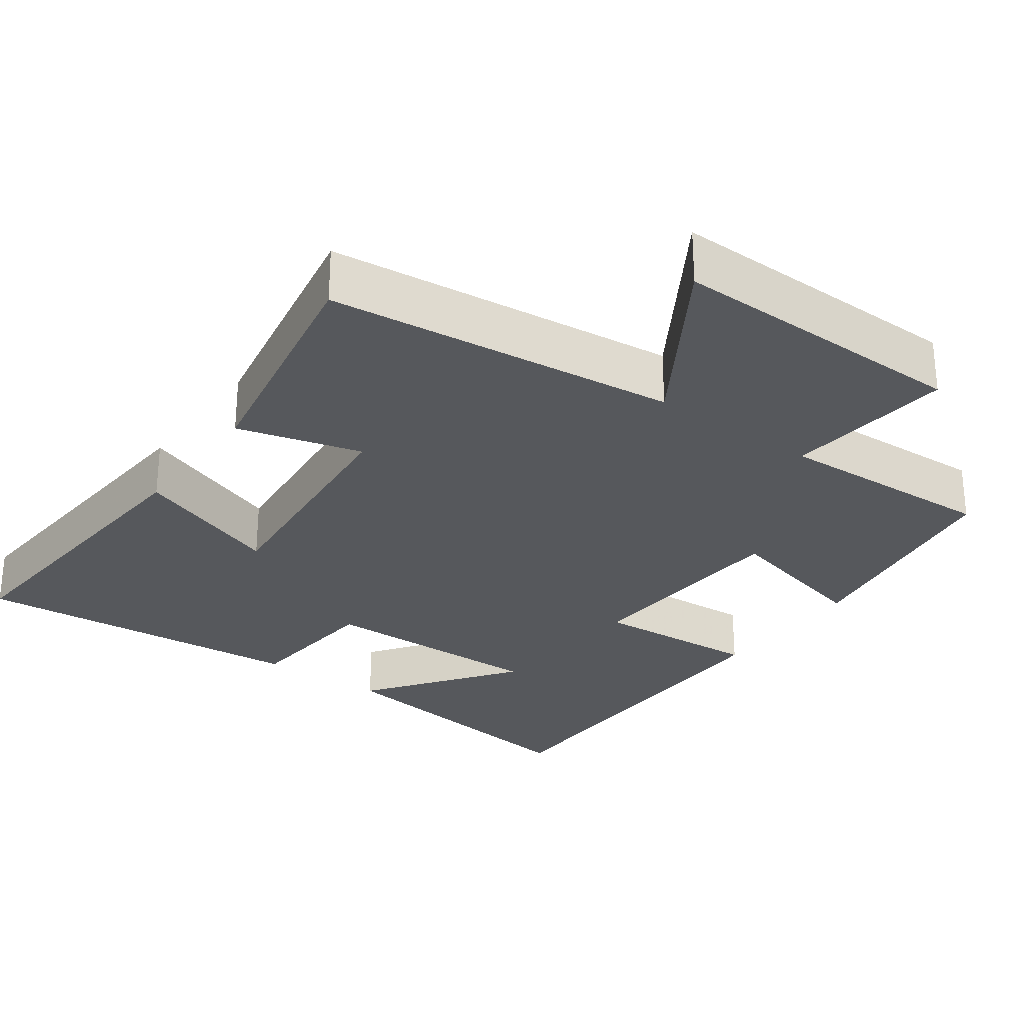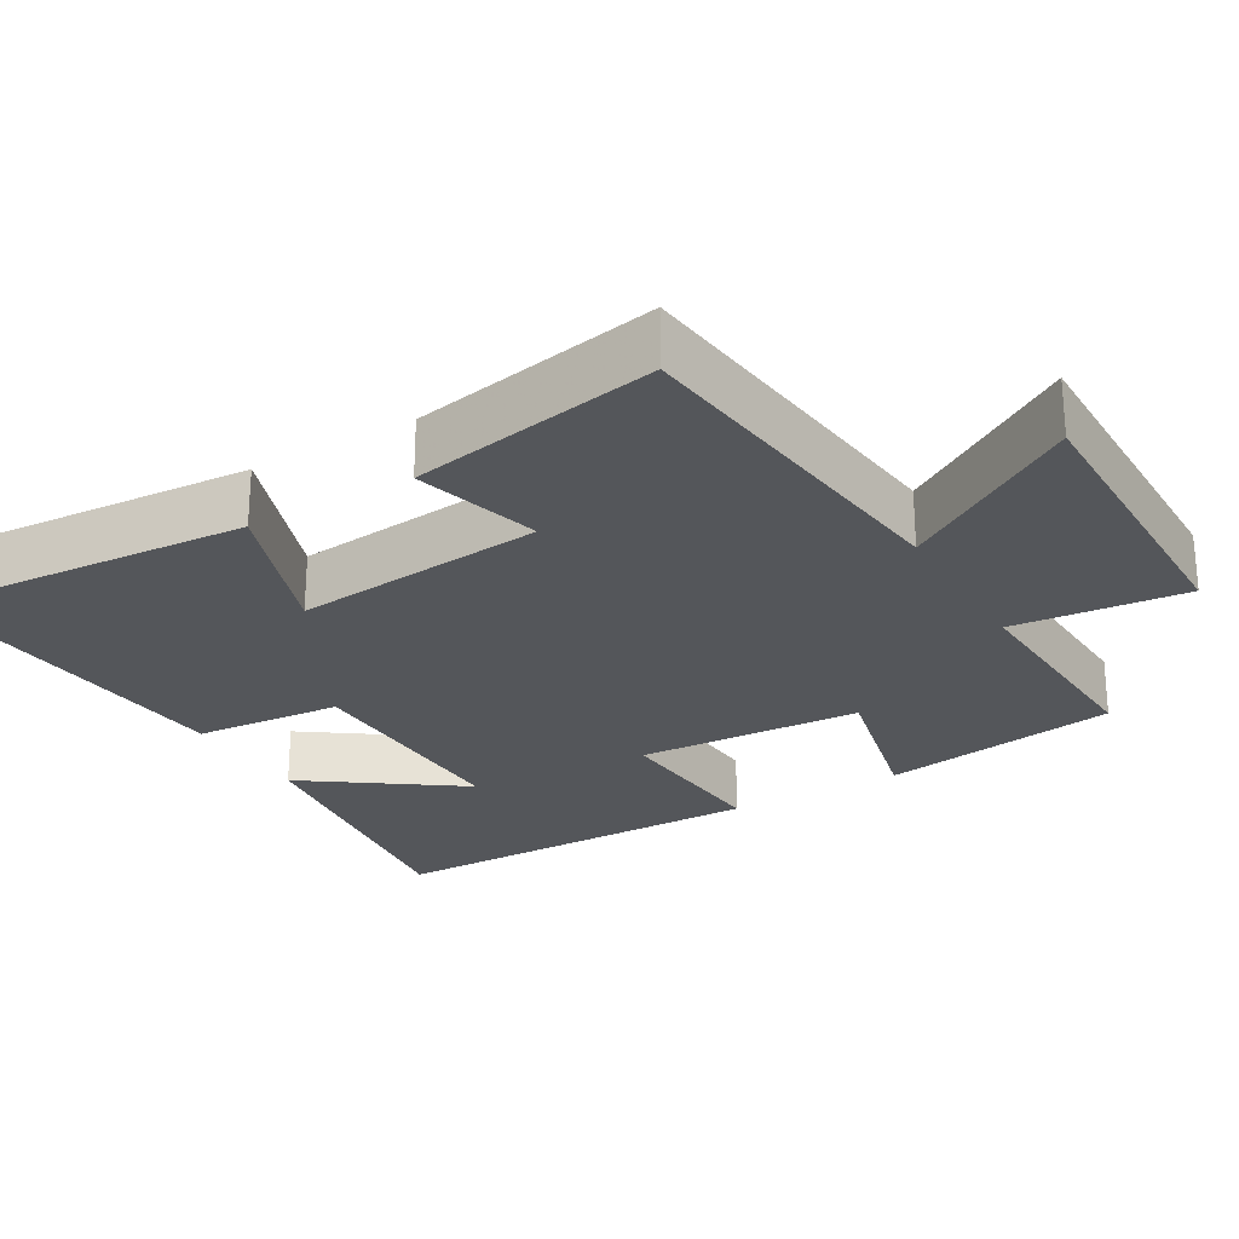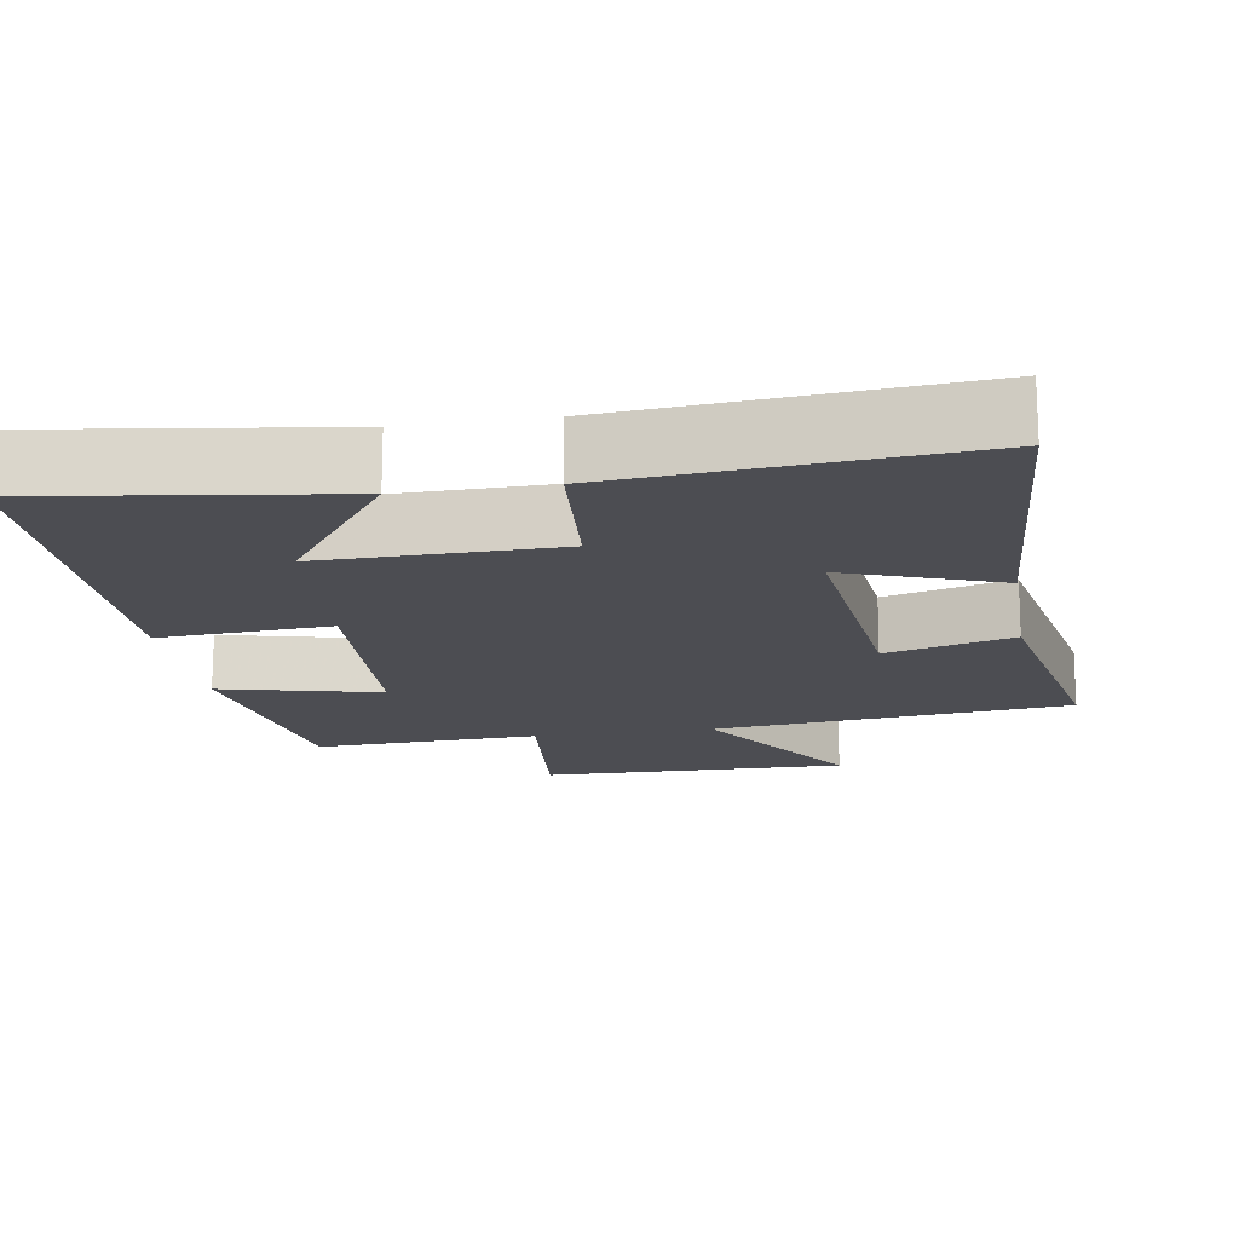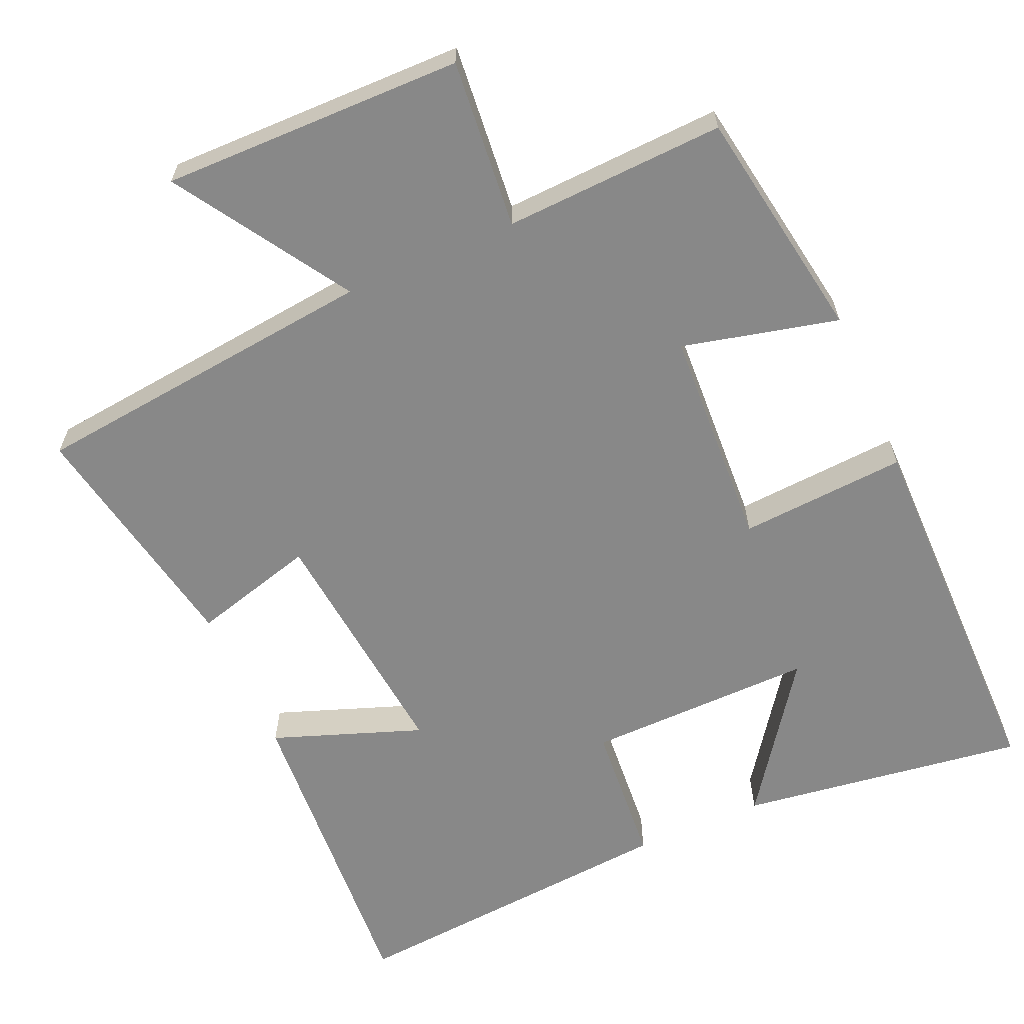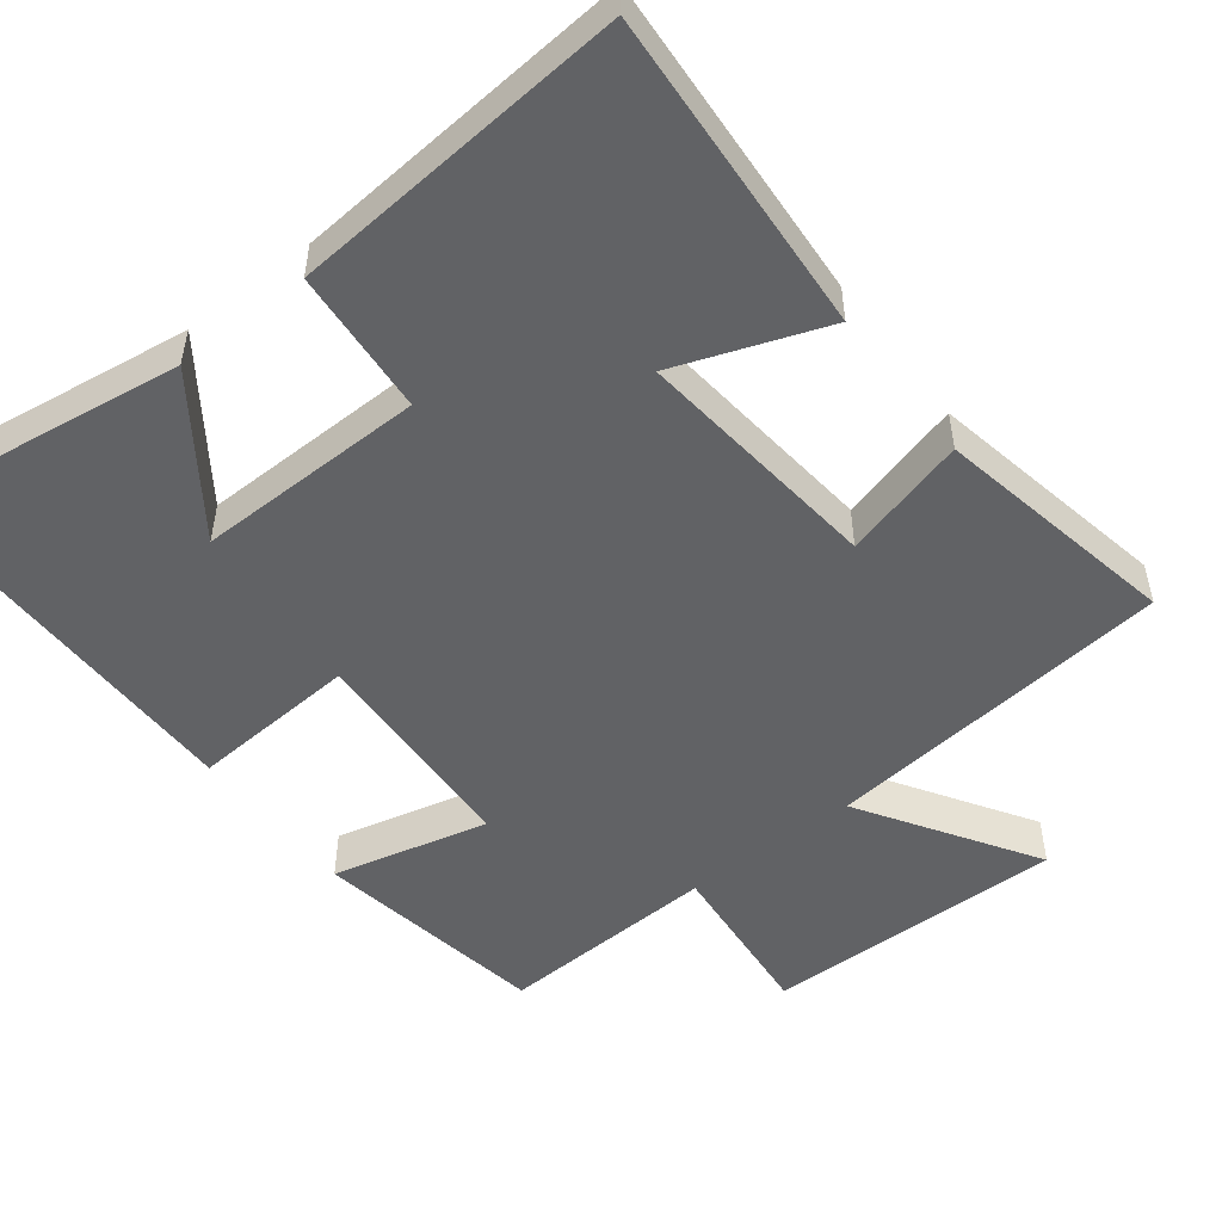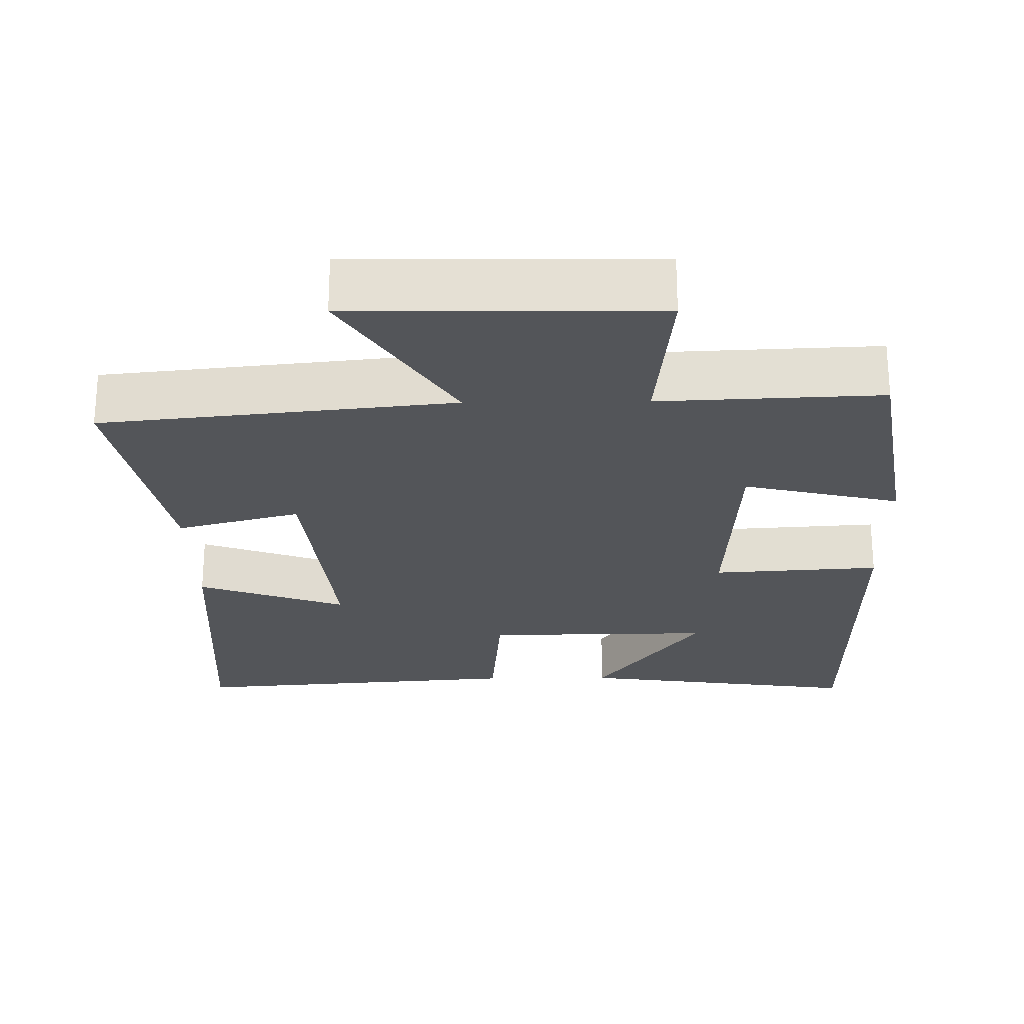
<metadata>
{"format":"obj","ext":"obj","renderer":"f3d","projection":"perspective","resolution":1024,"background":"white","views":[{"elev":-28.0,"azim":143.9,"up":"+Y"},{"elev":-25.3,"azim":120.5,"up":"+Y"},{"elev":-16.3,"azim":9.2,"up":"+Y"},{"elev":-62.7,"azim":-156.2,"up":"+Y"},{"elev":-50.6,"azim":37.8,"up":"+Y"},{"elev":-24.5,"azim":-179.2,"up":"+Y"}]}
</metadata>
<code>
v 0.563 0.07 -0.449
v 0.089 0.07 -0.5
v 0.237 0.07 -0.735
v -0.171 0.07 -0.729
v -0.149 0.07 -0.5
v -0.448 0.07 -0.513
v -0.5 0.07 -0.195
v -0.289 0.07 -0.246
v -0.273 0.07 0.054
v -0.5 0.07 0.039
v -0.498 0.07 0.555
v -0.11 0.07 0.5
v -0.254 0.07 0.299
v 0.056 0.07 0.303
v 0.072 0.07 0.5
v 0.53 0.07 0.537
v 0.5 0.07 0.098
v 0.298 0.07 0.172
v 0.332 0.07 -0.164
v 0.5 0.07 -0.118
v 0.563 0 -0.449
v 0.089 0 -0.5
v 0.237 0 -0.735
v -0.171 0 -0.729
v -0.149 0 -0.5
v -0.448 0 -0.513
v -0.5 0 -0.195
v -0.289 0 -0.246
v -0.273 0 0.054
v -0.5 0 0.039
v -0.498 0 0.555
v -0.11 0 0.5
v -0.254 0 0.299
v 0.056 0 0.303
v 0.072 0 0.5
v 0.53 0 0.537
v 0.5 0 0.098
v 0.298 0 0.172
v 0.332 0 -0.164
v 0.5 0 -0.118
f 19 20 1 2
f 18 19 2
f 16 17 18
f 15 16 18
f 14 15 18
f 13 14 18 2
f 10 11 12 13
f 9 10 13
f 8 9 13 2
f 5 6 7 8
f 5 8 2 3
f 3 4 5
f 22 21 40 39
f 22 39 38
f 38 37 36
f 38 36 35
f 38 35 34
f 22 38 34 33
f 33 32 31 30
f 33 30 29
f 22 33 29 28
f 28 27 26 25
f 23 22 28 25
f 25 24 23
f 1 21 22 2
f 2 22 23 3
f 3 23 24 4
f 4 24 25 5
f 5 25 26 6
f 6 26 27 7
f 7 27 28 8
f 8 28 29 9
f 9 29 30 10
f 10 30 31 11
f 11 31 32 12
f 12 32 33 13
f 13 33 34 14
f 14 34 35 15
f 15 35 36 16
f 16 36 37 17
f 17 37 38 18
f 18 38 39 19
f 19 39 40 20
f 20 40 21 1

</code>
